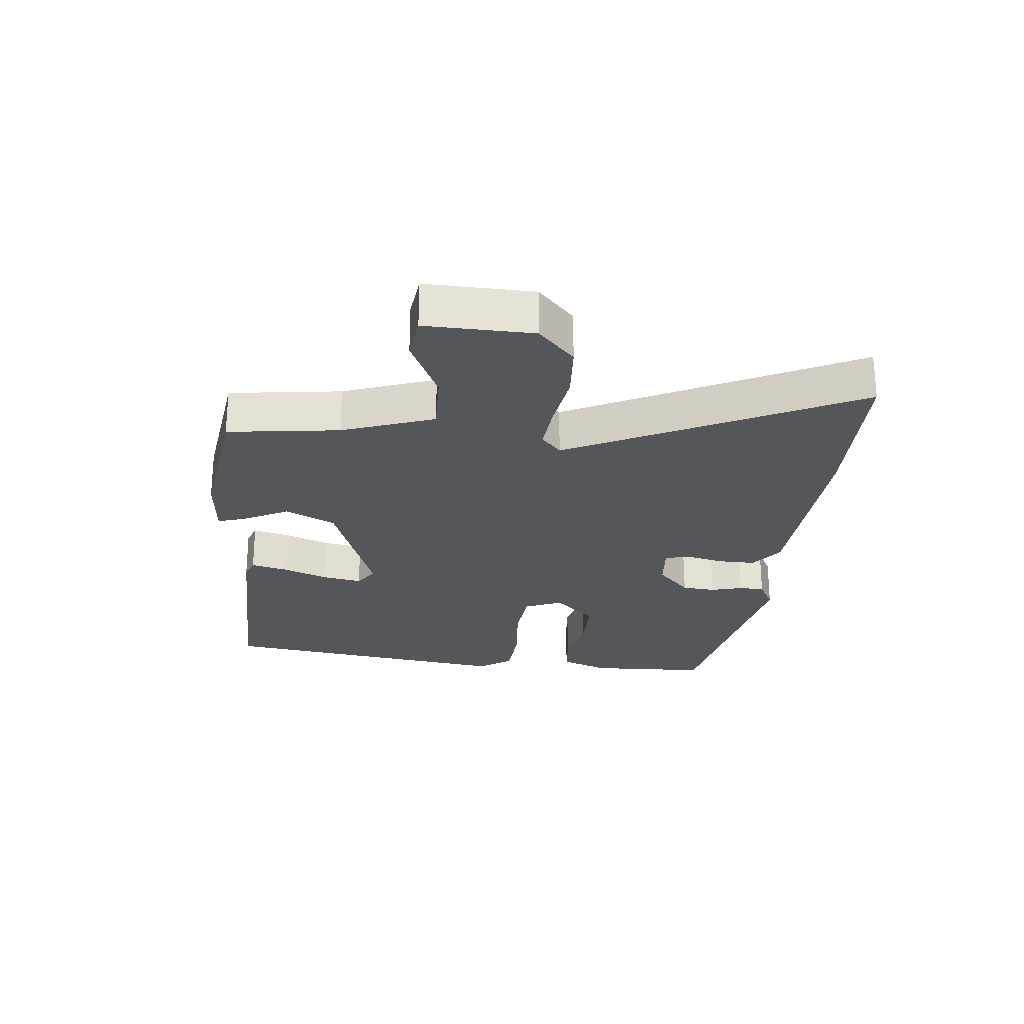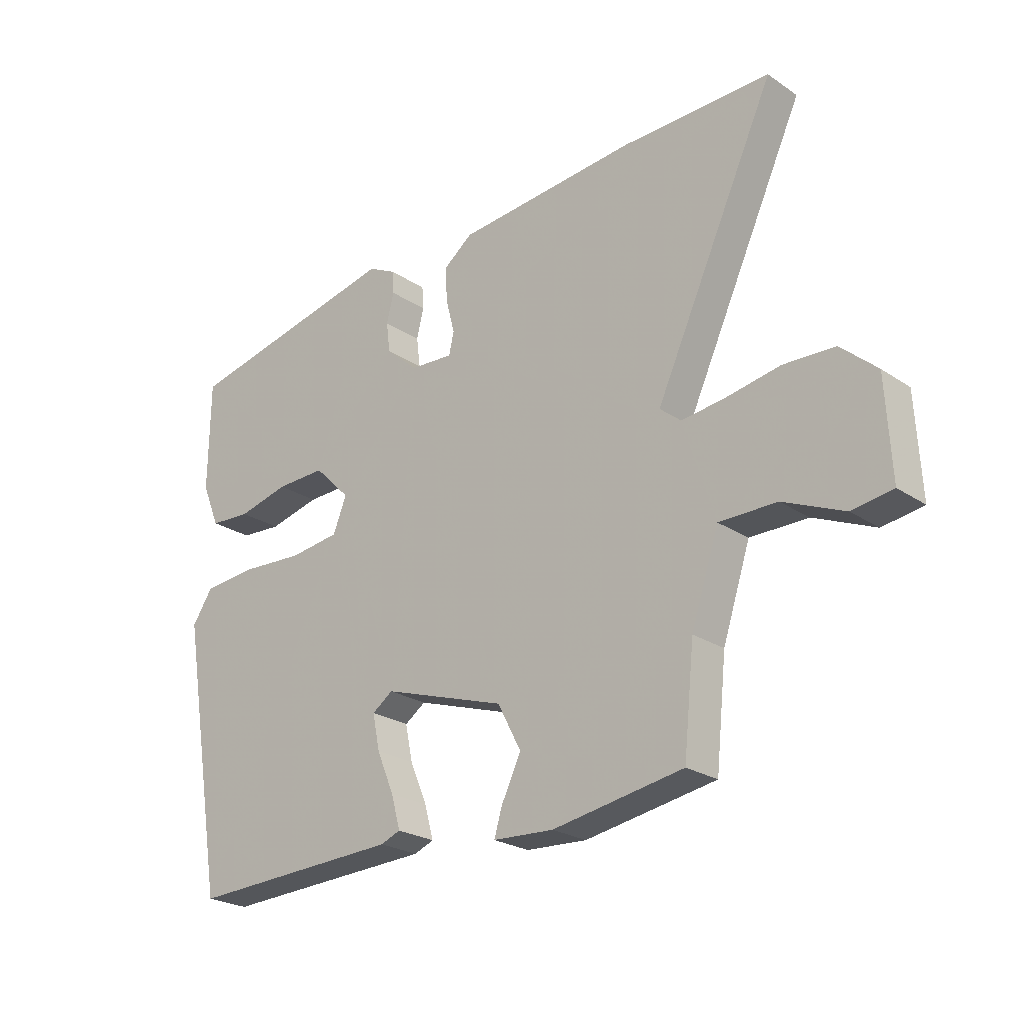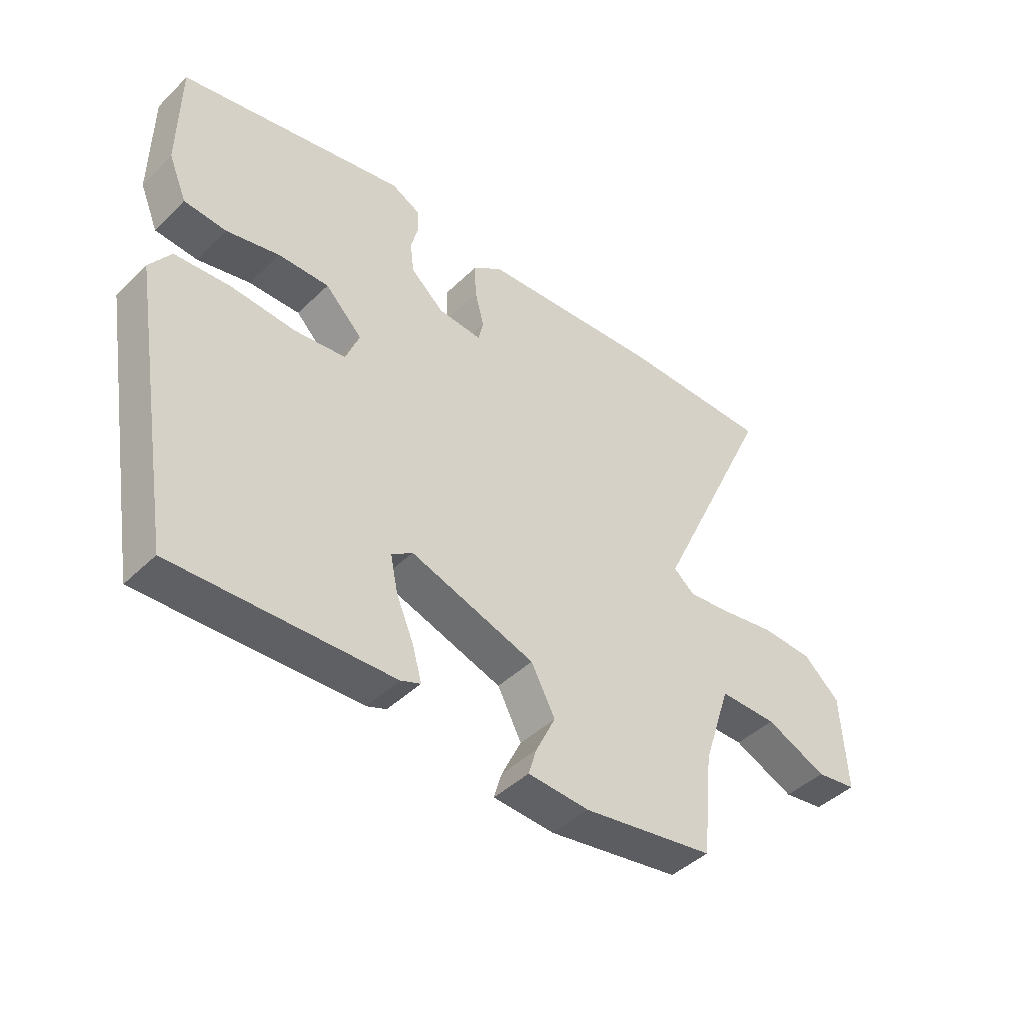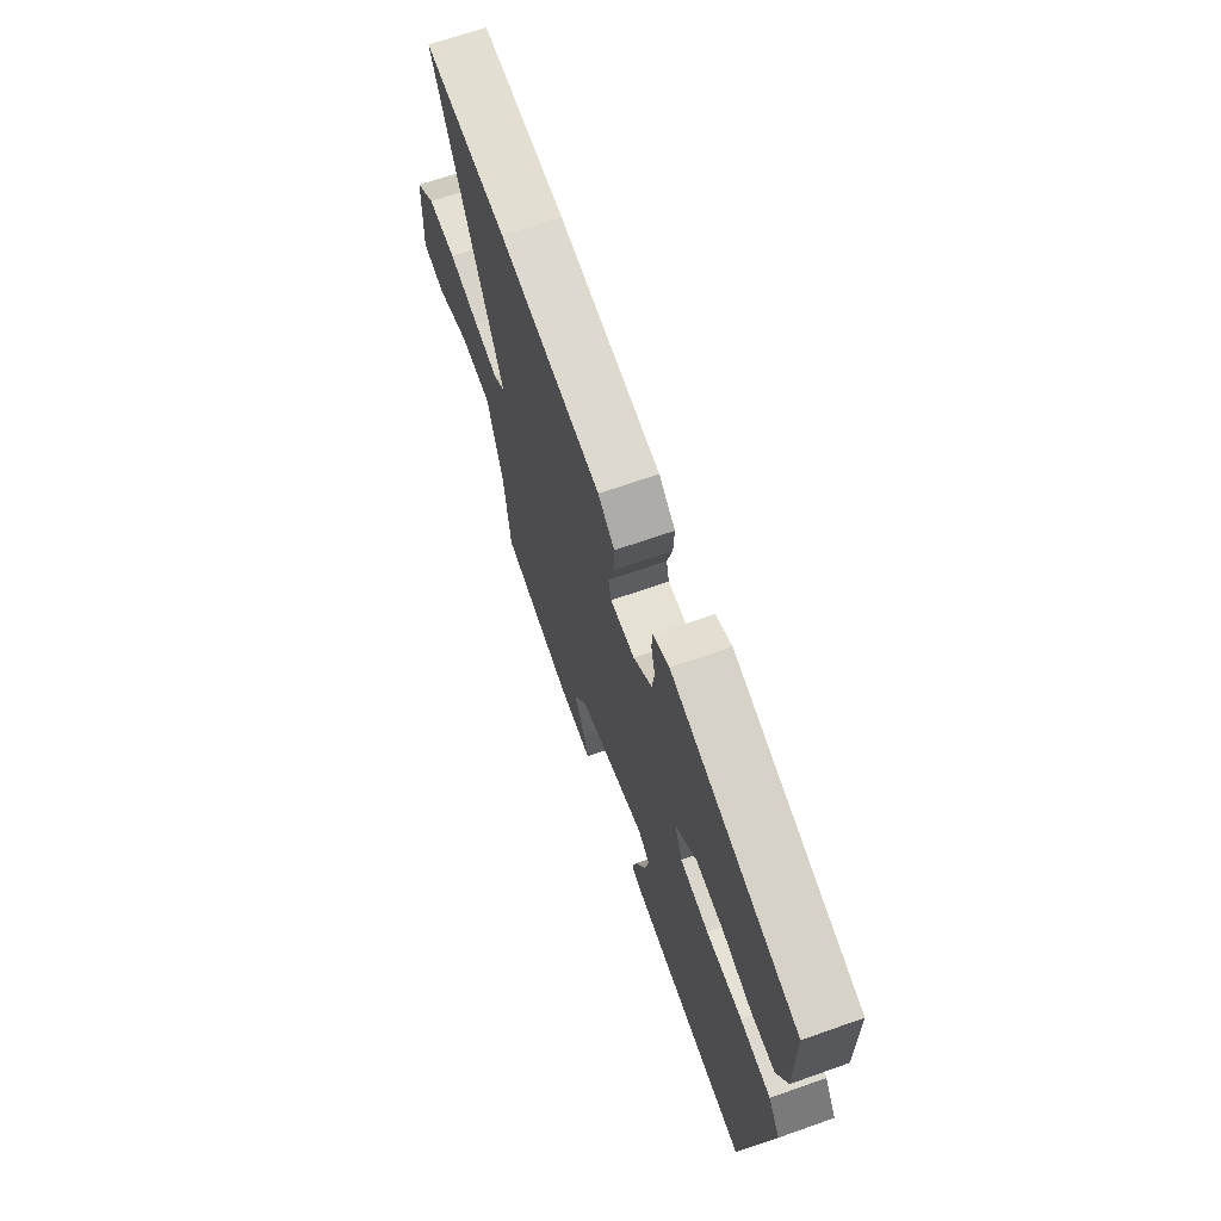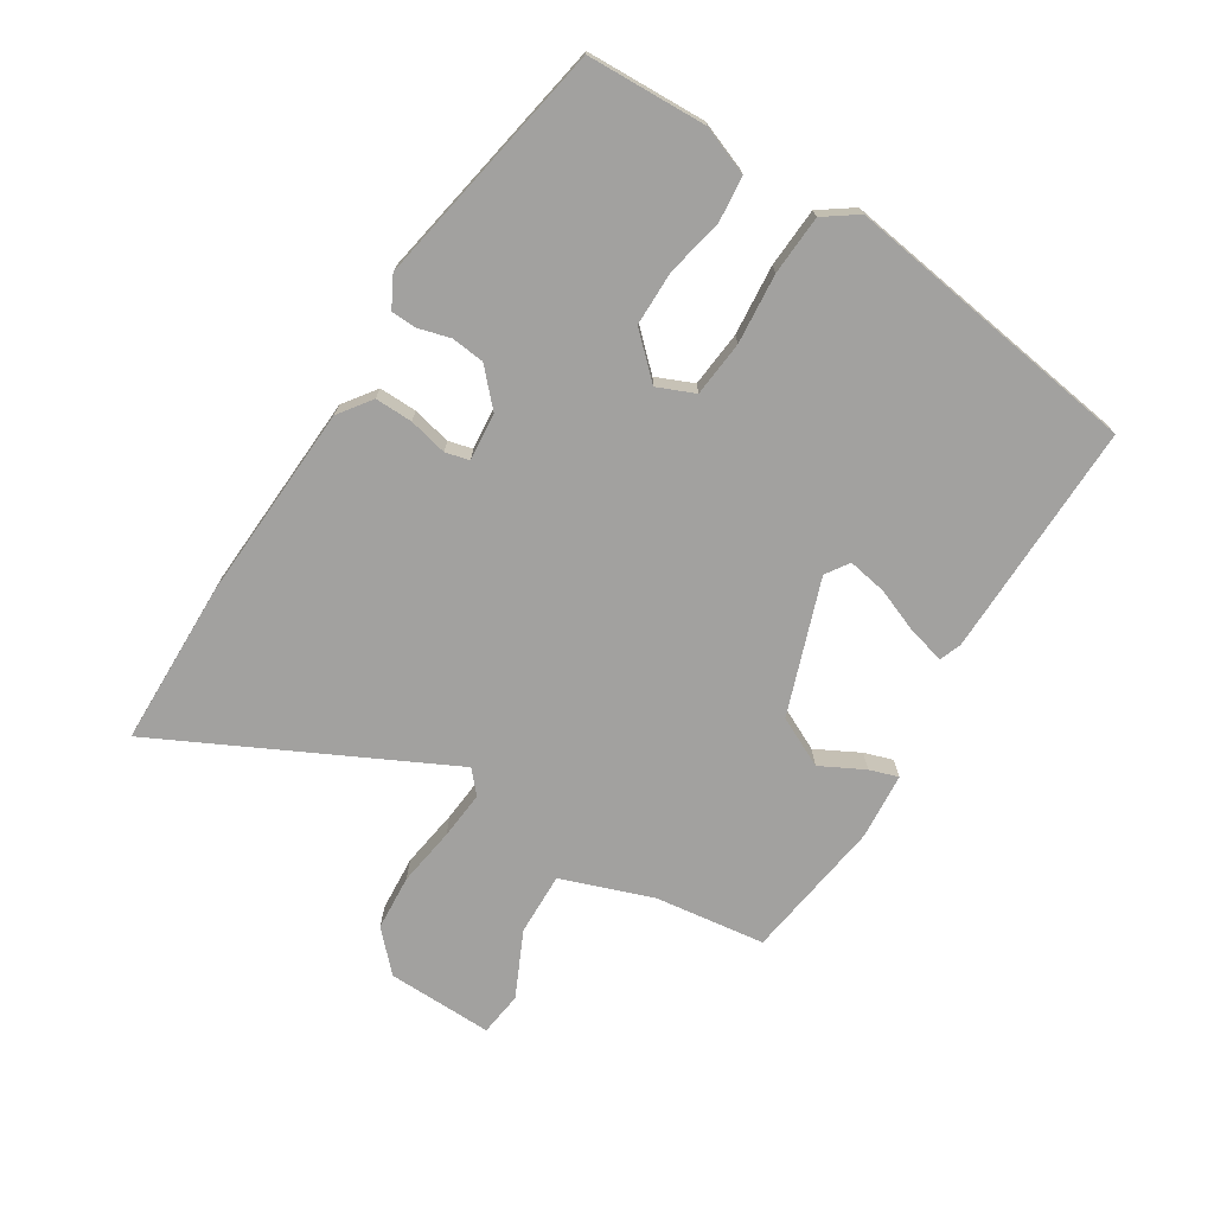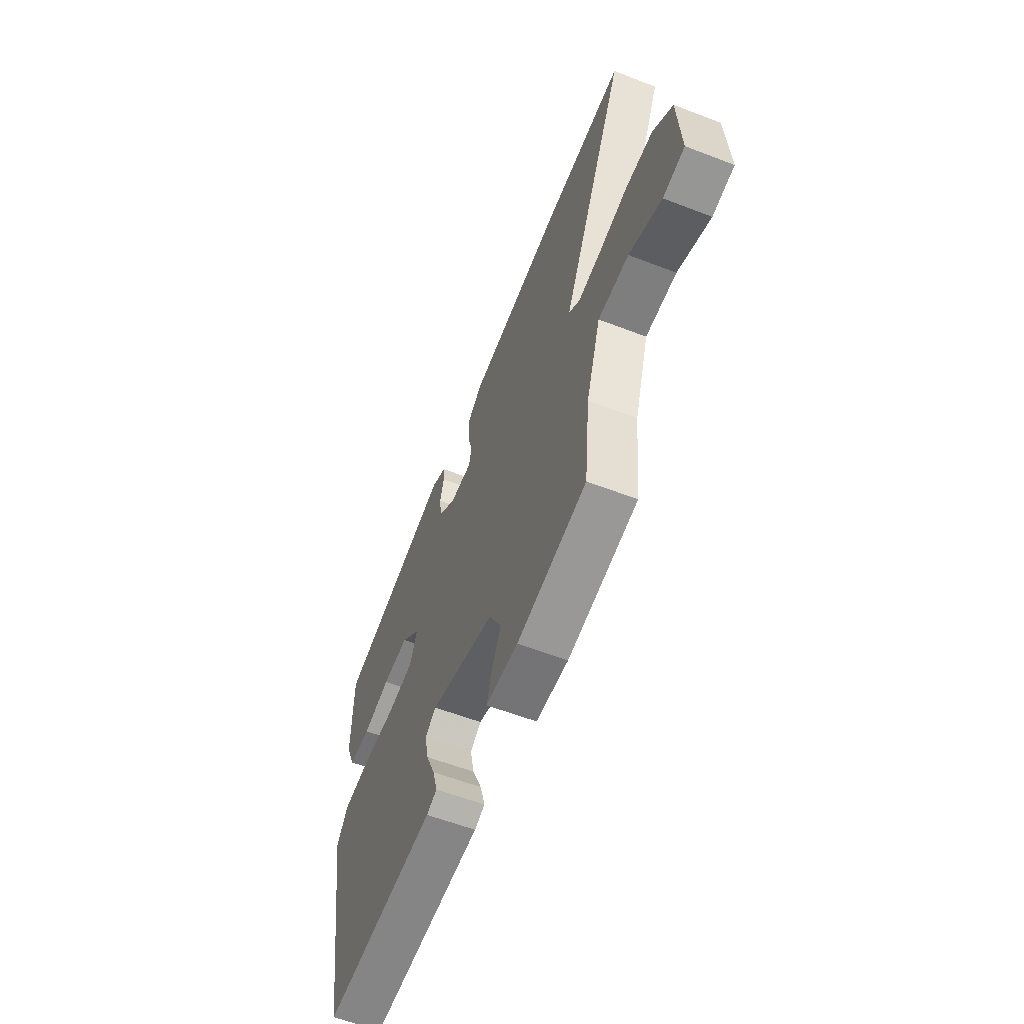
<metadata>
{"format":"obj","ext":"obj","renderer":"f3d","projection":"perspective","resolution":1024,"background":"white","views":[{"elev":-25.1,"azim":-94.3,"up":"+Y"},{"elev":-24.1,"azim":-137.7,"up":"+Z"},{"elev":-44.3,"azim":138.2,"up":"+Z"},{"elev":67.4,"azim":70.6,"up":"+Z"},{"elev":-72.2,"azim":59.5,"up":"+Y"},{"elev":-59.4,"azim":-111.6,"up":"+Z"}]}
</metadata>
<code>
v 0.446 0.07 -0.51
v 0.065 0.07 -0.494
v 0.03 0.07 -0.48
v 0.046 0.07 -0.422
v 0.077 0.07 -0.349
v 0.09 0.07 -0.286
v 0.053 0.07 -0.26
v -0.166 0.07 -0.331
v -0.208 0.07 -0.411
v -0.173 0.07 -0.483
v -0.159 0.07 -0.53
v -0.267 0.07 -0.536
v -0.499 0.07 -0.497
v -0.518 0.07 -0.316
v -0.567 0.07 -0.167
v -0.669 0.07 -0.167
v -0.777 0.07 -0.214
v -0.849 0.07 -0.203
v -0.84 0.07 -0.03
v -0.776 0.07 0.027
v -0.685 0.07 0.031
v -0.589 0.07 0.014
v -0.511 0.07 0.005
v -0.474 0.07 0.036
v -0.69 0.07 0.501
v -0.424 0.07 0.499
v -0.101 0.07 0.473
v -0.049 0.07 0.433
v -0.052 0.07 0.372
v -0.068 0.07 0.31
v -0.059 0.07 0.271
v 0.018 0.07 0.276
v 0.076 0.07 0.327
v 0.083 0.07 0.381
v 0.07 0.07 0.433
v 0.073 0.07 0.474
v 0.123 0.07 0.499
v 0.518 0.07 0.416
v 0.52 0.07 0.222
v 0.488 0.07 0.145
v 0.414 0.07 0.14
v 0.322 0.07 0.162
v 0.233 0.07 0.164
v 0.168 0.07 0.099
v 0.192 0.07 0.038
v 0.282 0.07 0.027
v 0.395 0.07 0.034
v 0.491 0.07 0.026
v 0.528 0.07 -0.029
v 0.446 0 -0.51
v 0.065 0 -0.494
v 0.03 0 -0.48
v 0.046 0 -0.422
v 0.077 0 -0.349
v 0.09 0 -0.286
v 0.053 0 -0.26
v -0.166 0 -0.331
v -0.208 0 -0.411
v -0.173 0 -0.483
v -0.159 0 -0.53
v -0.267 0 -0.536
v -0.499 0 -0.497
v -0.518 0 -0.316
v -0.567 0 -0.167
v -0.669 0 -0.167
v -0.777 0 -0.214
v -0.849 0 -0.203
v -0.84 0 -0.03
v -0.776 0 0.027
v -0.685 0 0.031
v -0.589 0 0.014
v -0.511 0 0.005
v -0.474 0 0.036
v -0.69 0 0.501
v -0.424 0 0.499
v -0.101 0 0.473
v -0.049 0 0.433
v -0.052 0 0.372
v -0.068 0 0.31
v -0.059 0 0.271
v 0.018 0 0.276
v 0.076 0 0.327
v 0.083 0 0.381
v 0.07 0 0.433
v 0.073 0 0.474
v 0.123 0 0.499
v 0.518 0 0.416
v 0.52 0 0.222
v 0.488 0 0.145
v 0.414 0 0.14
v 0.322 0 0.162
v 0.233 0 0.164
v 0.168 0 0.099
v 0.192 0 0.038
v 0.282 0 0.027
v 0.395 0 0.034
v 0.491 0 0.026
v 0.528 0 -0.029
f 46 47 48 49
f 45 46 49 1
f 39 40 41 42
f 39 42 43
f 38 39 43
f 37 38 43
f 34 35 36 37
f 33 34 37 43
f 32 33 43 44
f 27 28 29 30
f 25 26 27 30
f 24 25 30 31
f 23 24 31 32
f 19 20 21 22
f 19 22 23
f 16 17 18 19
f 15 16 19 23
f 14 15 23 32
f 9 10 11 12
f 9 12 13 14
f 2 3 4 5
f 45 1 2 5
f 45 5 6
f 44 45 6 7
f 32 44 7 8
f 8 9 14 32
f 98 97 96 95
f 50 98 95 94
f 91 90 89 88
f 92 91 88
f 92 88 87
f 92 87 86
f 86 85 84 83
f 92 86 83 82
f 93 92 82 81
f 79 78 77 76
f 79 76 75 74
f 80 79 74 73
f 81 80 73 72
f 71 70 69 68
f 72 71 68
f 68 67 66 65
f 72 68 65 64
f 81 72 64 63
f 61 60 59 58
f 63 62 61 58
f 54 53 52 51
f 54 51 50 94
f 55 54 94
f 56 55 94 93
f 57 56 93 81
f 81 63 58 57
f 1 50 51 2
f 2 51 52 3
f 3 52 53 4
f 4 53 54 5
f 5 54 55 6
f 6 55 56 7
f 7 56 57 8
f 8 57 58 9
f 9 58 59 10
f 10 59 60 11
f 11 60 61 12
f 12 61 62 13
f 13 62 63 14
f 14 63 64 15
f 15 64 65 16
f 16 65 66 17
f 17 66 67 18
f 18 67 68 19
f 19 68 69 20
f 20 69 70 21
f 21 70 71 22
f 22 71 72 23
f 23 72 73 24
f 24 73 74 25
f 25 74 75 26
f 26 75 76 27
f 27 76 77 28
f 28 77 78 29
f 29 78 79 30
f 30 79 80 31
f 31 80 81 32
f 32 81 82 33
f 33 82 83 34
f 34 83 84 35
f 35 84 85 36
f 36 85 86 37
f 37 86 87 38
f 38 87 88 39
f 39 88 89 40
f 40 89 90 41
f 41 90 91 42
f 42 91 92 43
f 43 92 93 44
f 44 93 94 45
f 45 94 95 46
f 46 95 96 47
f 47 96 97 48
f 48 97 98 49
f 49 98 50 1

</code>
